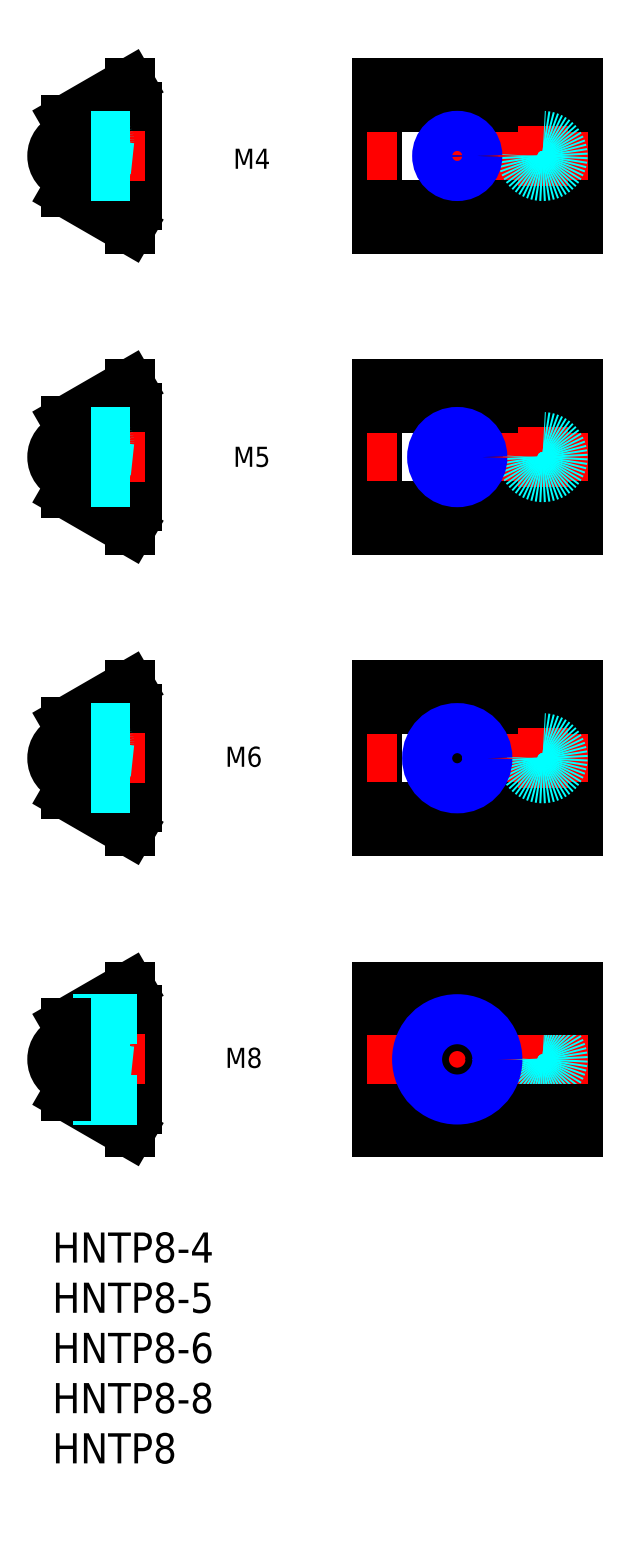
<metadata>
{"format":"dxf","ext":"dxf","renderer":"ezdxf+matplotlib","layout":"modelspace","background":"white","min_lineweight":24,"dpi":150}
</metadata>
<code>
0
SECTION
2
ENTITIES
0
INSERT
8
MSM_CONTINUOUS
2
*U10
10
0
20
0
30
0
0
INSERT
8
MSM_CONTINUOUS
2
*U11
10
0
20
0
30
0
0
LINE
8
MSM_CONTINUOUS
10
52.34
20
10
30
0
11
52.34
21
24.5
31
0
0
LINE
8
MSM_CONTINUOUS
10
32.34
20
24.5
30
0
11
32.34
21
10
31
0
0
LINE
8
MSM_CENTER
10
53.34
20
17.25
30
0
11
31.34
21
17.25
31
0
0
LINE
8
MSM_CENTER
10
40.34
20
12.15
30
0
11
40.34
21
22.35
31
0
0
LINE
8
MSM_CENTER
10
48.84
20
20.25
30
0
11
48.84
21
14.25
31
0
0
CIRCLE
8
MSM_DASHED
10
48.84
20
17.25
30
0
40
2
0
LINE
8
MSM_CONTINUOUS
10
8.4
20
22.15
30
0
11
8.4
21
12.35
31
0
0
LINE
8
MSM_DASHED
10
6.3
20
19.35
30
0
11
6.3
21
15.15
31
0
0
LINE
8
MSM_CONTINUOUS
10
8.4
20
12.35
30
0
11
7.7
21
12.35
31
0
0
LINE
8
MSM_CONTINUOUS
10
7.7
20
12.35
30
0
11
7.7
21
10
31
0
0
LINE
8
MSM_CONTINUOUS
10
8.4
20
22.15
30
0
11
7.7
21
22.15
31
0
0
LINE
8
MSM_CONTINUOUS
10
7.7
20
22.15
30
0
11
7.7
21
24.5
31
0
0
LINE
8
MSM_CENTER
10
9.2
20
17.25
30
0
11
-1
21
17.25
31
0
0
LINE
8
MSM_DASHED
10
1.4
20
15.15
30
0
11
6.3
21
15.15
31
0
0
LINE
8
MSM_DASHED
10
1.4
20
19.35
30
0
11
6.3
21
19.35
31
0
0
CIRCLE
8
MSM_DASHED
10
3.542
20
18.8
30
0
40
0.15
0
CIRCLE
8
MSM_DASHED
10
3.211
20
15.7
30
0
40
0.15
0
LINE
8
MSM_DASHED
10
3.691
20
18.78
30
0
11
3.36
21
15.68
31
0
0
LINE
8
MSM_DASHED
10
3.393
20
18.82
30
0
11
3.062
21
15.72
31
0
0
LINE
8
MSM_DASHED
10
3.757
20
17.58
30
0
11
3.692
21
18.81
31
0
0
LINE
8
MSM_DASHED
10
3.557
20
15.69
30
0
11
3.492
21
16.92
31
0
0
CIRCLE
8
MSM_DASHED
10
4.038
20
18.8
30
0
40
0.15
0
CIRCLE
8
MSM_DASHED
10
3.707
20
15.7
30
0
40
0.15
0
LINE
8
MSM_DASHED
10
4.187
20
18.78
30
0
11
3.856
21
15.68
31
0
0
LINE
8
MSM_DASHED
10
3.889
20
18.82
30
0
11
3.558
21
15.72
31
0
0
LINE
8
MSM_DASHED
10
4.253
20
17.58
30
0
11
4.188
21
18.81
31
0
0
LINE
8
MSM_DASHED
10
4.054
20
15.69
30
0
11
3.988
21
16.92
31
0
0
CIRCLE
8
MSM_DASHED
10
4.534
20
18.8
30
0
40
0.15
0
CIRCLE
8
MSM_DASHED
10
4.203
20
15.7
30
0
40
0.15
0
LINE
8
MSM_DASHED
10
4.683
20
18.78
30
0
11
4.353
21
15.68
31
0
0
LINE
8
MSM_DASHED
10
4.385
20
18.82
30
0
11
4.054
21
15.72
31
0
0
LINE
8
MSM_DASHED
10
4.75
20
17.58
30
0
11
4.684
21
18.81
31
0
0
LINE
8
MSM_DASHED
10
4.55
20
15.69
30
0
11
4.484
21
16.92
31
0
0
CIRCLE
8
MSM_DASHED
10
5.031
20
18.8
30
0
40
0.15
0
CIRCLE
8
MSM_DASHED
10
4.7
20
15.7
30
0
40
0.15
0
LINE
8
MSM_DASHED
10
5.18
20
18.78
30
0
11
4.849
21
15.68
31
0
0
LINE
8
MSM_DASHED
10
4.881
20
18.82
30
0
11
4.551
21
15.72
31
0
0
LINE
8
MSM_DASHED
10
5.246
20
17.58
30
0
11
5.18
21
18.81
31
0
0
LINE
8
MSM_DASHED
10
5.046
20
15.69
30
0
11
4.981
21
16.92
31
0
0
CIRCLE
8
MSM_DASHED
10
5.527
20
18.8
30
0
40
0.15
0
CIRCLE
8
MSM_DASHED
10
5.196
20
15.7
30
0
40
0.15
0
LINE
8
MSM_DASHED
10
5.676
20
18.78
30
0
11
5.345
21
15.68
31
0
0
LINE
8
MSM_DASHED
10
5.378
20
18.82
30
0
11
5.047
21
15.72
31
0
0
ARC
8
MSM_DASHED
10
2
20
17.25
30
0
40
2
50
252.5
51
107.5
0
ARC
8
MSM_CONTINUOUS
10
7.7
20
23.15
30
0
40
0.1
50
270
51
90
0
ARC
8
MSM_CONTINUOUS
10
7.7
20
11.35
30
0
40
0.1
50
270
51
90
0
LINE
8
MSM_CONTINUOUS
10
1.4
20
20.86
30
0
11
7.7
21
24.5
31
0
0
LINE
8
MSM_CONTINUOUS
10
1.4
20
13.64
30
0
11
7.7
21
10
31
0
0
LINE
8
MSM_CONTINUOUS
10
32.34
20
22.15
30
0
11
52.34
21
22.15
31
0
0
LINE
8
MSM_CONTINUOUS
10
32.34
20
12.35
30
0
11
52.34
21
12.35
31
0
0
LINE
8
MSM_CONTINUOUS
10
32.34
20
24.5
30
0
11
52.34
21
24.5
31
0
0
LINE
8
MSM_CONTINUOUS
10
32.34
20
10
30
0
11
52.34
21
10
31
0
0
LINE
8
MSM_CONTINUOUS
10
52.34
20
40
30
0
11
52.34
21
54.5
31
0
0
LINE
8
MSM_CONTINUOUS
10
32.34
20
54.5
30
0
11
32.34
21
40
31
0
0
LINE
8
MSM_CENTER
10
53.34
20
47.25
30
0
11
31.34
21
47.25
31
0
0
LINE
8
MSM_CENTER
10
40.34
20
42.15
30
0
11
40.34
21
52.35
31
0
0
LINE
8
MSM_CONTINUOUS
10
32.34
20
42.35
30
0
11
52.34
21
42.35
31
0
0
LINE
8
MSM_CONTINUOUS
10
32.34
20
40
30
0
11
52.34
21
40
31
0
0
LINE
8
MSM_CONTINUOUS
10
32.34
20
52.15
30
0
11
52.34
21
52.15
31
0
0
LINE
8
MSM_CONTINUOUS
10
32.34
20
54.5
30
0
11
52.34
21
54.5
31
0
0
LINE
8
MSM_CENTER
10
48.84
20
50.25
30
0
11
48.84
21
44.25
31
0
0
CIRCLE
8
MSM_DASHED
10
48.84
20
47.25
30
0
40
2
0
LINE
8
MSM_CONTINUOUS
10
8.4
20
52.15
30
0
11
8.4
21
42.35
31
0
0
LINE
8
MSM_DASHED
10
6.3
20
49.35
30
0
11
6.3
21
45.15
31
0
0
LINE
8
MSM_CONTINUOUS
10
8.4
20
42.35
30
0
11
7.7
21
42.35
31
0
0
LINE
8
MSM_CONTINUOUS
10
7.7
20
42.35
30
0
11
7.7
21
40
31
0
0
LINE
8
MSM_CONTINUOUS
10
8.4
20
52.15
30
0
11
7.7
21
52.15
31
0
0
LINE
8
MSM_CONTINUOUS
10
7.7
20
52.15
30
0
11
7.7
21
54.5
31
0
0
LINE
8
MSM_CENTER
10
9.2
20
47.25
30
0
11
-1
21
47.25
31
0
0
LINE
8
MSM_DASHED
10
1.4
20
45.15
30
0
11
6.3
21
45.15
31
0
0
LINE
8
MSM_DASHED
10
1.4
20
49.35
30
0
11
6.3
21
49.35
31
0
0
CIRCLE
8
MSM_DASHED
10
3.542
20
48.8
30
0
40
0.15
0
CIRCLE
8
MSM_DASHED
10
3.211
20
45.7
30
0
40
0.15
0
LINE
8
MSM_DASHED
10
3.691
20
48.78
30
0
11
3.36
21
45.68
31
0
0
LINE
8
MSM_DASHED
10
3.393
20
48.82
30
0
11
3.062
21
45.72
31
0
0
LINE
8
MSM_DASHED
10
3.757
20
47.58
30
0
11
3.692
21
48.81
31
0
0
LINE
8
MSM_DASHED
10
3.557
20
45.69
30
0
11
3.492
21
46.92
31
0
0
CIRCLE
8
MSM_DASHED
10
4.038
20
48.8
30
0
40
0.15
0
CIRCLE
8
MSM_DASHED
10
3.707
20
45.7
30
0
40
0.15
0
LINE
8
MSM_DASHED
10
4.187
20
48.78
30
0
11
3.856
21
45.68
31
0
0
LINE
8
MSM_DASHED
10
3.889
20
48.82
30
0
11
3.558
21
45.72
31
0
0
LINE
8
MSM_DASHED
10
4.253
20
47.58
30
0
11
4.188
21
48.81
31
0
0
LINE
8
MSM_DASHED
10
4.054
20
45.69
30
0
11
3.988
21
46.92
31
0
0
CIRCLE
8
MSM_DASHED
10
4.534
20
48.8
30
0
40
0.15
0
CIRCLE
8
MSM_DASHED
10
4.203
20
45.7
30
0
40
0.15
0
LINE
8
MSM_DASHED
10
4.683
20
48.78
30
0
11
4.353
21
45.68
31
0
0
LINE
8
MSM_DASHED
10
4.385
20
48.82
30
0
11
4.054
21
45.72
31
0
0
LINE
8
MSM_DASHED
10
4.75
20
47.58
30
0
11
4.684
21
48.81
31
0
0
LINE
8
MSM_DASHED
10
4.55
20
45.69
30
0
11
4.484
21
46.92
31
0
0
CIRCLE
8
MSM_DASHED
10
5.031
20
48.8
30
0
40
0.15
0
CIRCLE
8
MSM_DASHED
10
4.7
20
45.7
30
0
40
0.15
0
LINE
8
MSM_DASHED
10
5.18
20
48.78
30
0
11
4.849
21
45.68
31
0
0
LINE
8
MSM_DASHED
10
4.881
20
48.82
30
0
11
4.551
21
45.72
31
0
0
LINE
8
MSM_DASHED
10
5.246
20
47.58
30
0
11
5.18
21
48.81
31
0
0
LINE
8
MSM_DASHED
10
5.046
20
45.69
30
0
11
4.981
21
46.92
31
0
0
CIRCLE
8
MSM_DASHED
10
5.527
20
48.8
30
0
40
0.15
0
CIRCLE
8
MSM_DASHED
10
5.196
20
45.7
30
0
40
0.15
0
LINE
8
MSM_DASHED
10
5.676
20
48.78
30
0
11
5.345
21
45.68
31
0
0
LINE
8
MSM_DASHED
10
5.378
20
48.82
30
0
11
5.047
21
45.72
31
0
0
ARC
8
MSM_DASHED
10
2
20
47.25
30
0
40
2
50
252.5
51
107.5
0
ARC
8
MSM_CONTINUOUS
10
7.7
20
53.15
30
0
40
0.1
50
270
51
90
0
ARC
8
MSM_CONTINUOUS
10
7.7
20
41.35
30
0
40
0.1
50
270
51
90
0
LINE
8
MSM_CONTINUOUS
10
1.4
20
50.86
30
0
11
7.7
21
54.5
31
0
0
LINE
8
MSM_CONTINUOUS
10
1.4
20
43.64
30
0
11
7.7
21
40
31
0
0
LINE
8
MSM_CONTINUOUS
10
52.34
20
70
30
0
11
52.34
21
84.5
31
0
0
LINE
8
MSM_CONTINUOUS
10
32.34
20
84.5
30
0
11
32.34
21
70
31
0
0
LINE
8
MSM_CENTER
10
53.34
20
77.25
30
0
11
31.34
21
77.25
31
0
0
LINE
8
MSM_CENTER
10
40.34
20
72.15
30
0
11
40.34
21
82.35
31
0
0
LINE
8
MSM_CONTINUOUS
10
32.34
20
72.35
30
0
11
52.34
21
72.35
31
0
0
LINE
8
MSM_CONTINUOUS
10
32.34
20
70
30
0
11
52.34
21
70
31
0
0
LINE
8
MSM_CONTINUOUS
10
32.34
20
82.15
30
0
11
52.34
21
82.15
31
0
0
LINE
8
MSM_CONTINUOUS
10
32.34
20
84.5
30
0
11
52.34
21
84.5
31
0
0
LINE
8
MSM_CENTER
10
48.84
20
80.25
30
0
11
48.84
21
74.25
31
0
0
CIRCLE
8
MSM_DASHED
10
48.84
20
77.25
30
0
40
2
0
LINE
8
MSM_CONTINUOUS
10
8.4
20
82.15
30
0
11
8.4
21
72.35
31
0
0
LINE
8
MSM_DASHED
10
6.3
20
79.35
30
0
11
6.3
21
75.15
31
0
0
LINE
8
MSM_CONTINUOUS
10
8.4
20
72.35
30
0
11
7.7
21
72.35
31
0
0
LINE
8
MSM_CONTINUOUS
10
7.7
20
72.35
30
0
11
7.7
21
70
31
0
0
LINE
8
MSM_CONTINUOUS
10
8.4
20
82.15
30
0
11
7.7
21
82.15
31
0
0
LINE
8
MSM_CONTINUOUS
10
7.7
20
82.15
30
0
11
7.7
21
84.5
31
0
0
LINE
8
MSM_CENTER
10
9.2
20
77.25
30
0
11
-1
21
77.25
31
0
0
LINE
8
MSM_DASHED
10
1.4
20
75.15
30
0
11
6.3
21
75.15
31
0
0
LINE
8
MSM_DASHED
10
1.4
20
79.35
30
0
11
6.3
21
79.35
31
0
0
CIRCLE
8
MSM_DASHED
10
3.542
20
78.8
30
0
40
0.15
0
CIRCLE
8
MSM_DASHED
10
3.211
20
75.7
30
0
40
0.15
0
LINE
8
MSM_DASHED
10
3.691
20
78.78
30
0
11
3.36
21
75.68
31
0
0
LINE
8
MSM_DASHED
10
3.393
20
78.82
30
0
11
3.062
21
75.72
31
0
0
LINE
8
MSM_DASHED
10
3.757
20
77.58
30
0
11
3.692
21
78.81
31
0
0
LINE
8
MSM_DASHED
10
3.557
20
75.69
30
0
11
3.492
21
76.92
31
0
0
CIRCLE
8
MSM_DASHED
10
4.038
20
78.8
30
0
40
0.15
0
CIRCLE
8
MSM_DASHED
10
3.707
20
75.7
30
0
40
0.15
0
LINE
8
MSM_DASHED
10
4.187
20
78.78
30
0
11
3.856
21
75.68
31
0
0
LINE
8
MSM_DASHED
10
3.889
20
78.82
30
0
11
3.558
21
75.72
31
0
0
LINE
8
MSM_DASHED
10
4.253
20
77.58
30
0
11
4.188
21
78.81
31
0
0
LINE
8
MSM_DASHED
10
4.054
20
75.69
30
0
11
3.988
21
76.92
31
0
0
CIRCLE
8
MSM_DASHED
10
4.534
20
78.8
30
0
40
0.15
0
CIRCLE
8
MSM_DASHED
10
4.203
20
75.7
30
0
40
0.15
0
LINE
8
MSM_DASHED
10
4.683
20
78.78
30
0
11
4.353
21
75.68
31
0
0
LINE
8
MSM_DASHED
10
4.385
20
78.82
30
0
11
4.054
21
75.72
31
0
0
LINE
8
MSM_DASHED
10
4.75
20
77.58
30
0
11
4.684
21
78.81
31
0
0
LINE
8
MSM_DASHED
10
4.55
20
75.69
30
0
11
4.484
21
76.92
31
0
0
CIRCLE
8
MSM_DASHED
10
5.031
20
78.8
30
0
40
0.15
0
CIRCLE
8
MSM_DASHED
10
4.7
20
75.7
30
0
40
0.15
0
LINE
8
MSM_DASHED
10
5.18
20
78.78
30
0
11
4.849
21
75.68
31
0
0
LINE
8
MSM_DASHED
10
4.881
20
78.82
30
0
11
4.551
21
75.72
31
0
0
LINE
8
MSM_DASHED
10
5.246
20
77.58
30
0
11
5.18
21
78.81
31
0
0
LINE
8
MSM_DASHED
10
5.046
20
75.69
30
0
11
4.981
21
76.92
31
0
0
CIRCLE
8
MSM_DASHED
10
5.527
20
78.8
30
0
40
0.15
0
CIRCLE
8
MSM_DASHED
10
5.196
20
75.7
30
0
40
0.15
0
LINE
8
MSM_DASHED
10
5.676
20
78.78
30
0
11
5.345
21
75.68
31
0
0
LINE
8
MSM_DASHED
10
5.378
20
78.82
30
0
11
5.047
21
75.72
31
0
0
ARC
8
MSM_DASHED
10
2
20
77.25
30
0
40
2
50
252.5
51
107.5
0
ARC
8
MSM_CONTINUOUS
10
7.7
20
83.15
30
0
40
0.1
50
270
51
90
0
ARC
8
MSM_CONTINUOUS
10
7.7
20
71.35
30
0
40
0.1
50
270
51
90
0
LINE
8
MSM_CONTINUOUS
10
1.4
20
80.86
30
0
11
7.7
21
84.5
31
0
0
LINE
8
MSM_CONTINUOUS
10
1.4
20
73.64
30
0
11
7.7
21
70
31
0
0
LINE
8
MSM_CONTINUOUS
10
52.34
20
100
30
0
11
52.34
21
114.5
31
0
0
LINE
8
MSM_CONTINUOUS
10
32.34
20
114.5
30
0
11
32.34
21
100
31
0
0
LINE
8
MSM_CENTER
10
53.34
20
107.2
30
0
11
31.34
21
107.2
31
0
0
LINE
8
MSM_CENTER
10
40.34
20
102.1
30
0
11
40.34
21
112.4
31
0
0
LINE
8
MSM_CONTINUOUS
10
32.34
20
102.3
30
0
11
52.34
21
102.3
31
0
0
LINE
8
MSM_CONTINUOUS
10
32.34
20
100
30
0
11
52.34
21
100
31
0
0
LINE
8
MSM_CONTINUOUS
10
32.34
20
112.1
30
0
11
52.34
21
112.1
31
0
0
LINE
8
MSM_CONTINUOUS
10
32.34
20
114.5
30
0
11
52.34
21
114.5
31
0
0
LINE
8
MSM_CENTER
10
48.84
20
110.2
30
0
11
48.84
21
104.2
31
0
0
CIRCLE
8
MSM_DASHED
10
48.84
20
107.2
30
0
40
2
0
LINE
8
MSM_CONTINUOUS
10
8.4
20
112.2
30
0
11
8.4
21
102.3
31
0
0
LINE
8
MSM_DASHED
10
6.3
20
109.3
30
0
11
6.3
21
105.1
31
0
0
LINE
8
MSM_CONTINUOUS
10
8.4
20
102.3
30
0
11
7.7
21
102.3
31
0
0
LINE
8
MSM_CONTINUOUS
10
7.7
20
102.3
30
0
11
7.7
21
100
31
0
0
LINE
8
MSM_CONTINUOUS
10
8.4
20
112.2
30
0
11
7.7
21
112.2
31
0
0
LINE
8
MSM_CONTINUOUS
10
7.7
20
112.2
30
0
11
7.7
21
114.5
31
0
0
LINE
8
MSM_CENTER
10
9.2
20
107.2
30
0
11
-1
21
107.2
31
0
0
LINE
8
MSM_DASHED
10
1.4
20
105.2
30
0
11
6.3
21
105.1
31
0
0
LINE
8
MSM_DASHED
10
1.4
20
109.3
30
0
11
6.3
21
109.3
31
0
0
CIRCLE
8
MSM_DASHED
10
3.542
20
108.8
30
0
40
0.15
0
CIRCLE
8
MSM_DASHED
10
3.211
20
105.7
30
0
40
0.15
0
LINE
8
MSM_DASHED
10
3.691
20
108.8
30
0
11
3.36
21
105.7
31
0
0
LINE
8
MSM_DASHED
10
3.393
20
108.8
30
0
11
3.062
21
105.7
31
0
0
LINE
8
MSM_DASHED
10
3.757
20
107.6
30
0
11
3.692
21
108.8
31
0
0
LINE
8
MSM_DASHED
10
3.557
20
105.7
30
0
11
3.492
21
106.9
31
0
0
CIRCLE
8
MSM_DASHED
10
4.038
20
108.8
30
0
40
0.15
0
CIRCLE
8
MSM_DASHED
10
3.707
20
105.7
30
0
40
0.15
0
LINE
8
MSM_DASHED
10
4.187
20
108.8
30
0
11
3.856
21
105.7
31
0
0
LINE
8
MSM_DASHED
10
3.889
20
108.8
30
0
11
3.558
21
105.7
31
0
0
LINE
8
MSM_DASHED
10
4.253
20
107.6
30
0
11
4.188
21
108.8
31
0
0
LINE
8
MSM_DASHED
10
4.054
20
105.7
30
0
11
3.988
21
106.9
31
0
0
CIRCLE
8
MSM_DASHED
10
4.534
20
108.8
30
0
40
0.15
0
CIRCLE
8
MSM_DASHED
10
4.203
20
105.7
30
0
40
0.15
0
LINE
8
MSM_DASHED
10
4.683
20
108.8
30
0
11
4.353
21
105.7
31
0
0
LINE
8
MSM_DASHED
10
4.385
20
108.8
30
0
11
4.054
21
105.7
31
0
0
LINE
8
MSM_DASHED
10
4.75
20
107.6
30
0
11
4.684
21
108.8
31
0
0
LINE
8
MSM_DASHED
10
4.55
20
105.7
30
0
11
4.484
21
106.9
31
0
0
CIRCLE
8
MSM_DASHED
10
5.031
20
108.8
30
0
40
0.15
0
CIRCLE
8
MSM_DASHED
10
4.7
20
105.7
30
0
40
0.15
0
LINE
8
MSM_DASHED
10
5.18
20
108.8
30
0
11
4.849
21
105.7
31
0
0
LINE
8
MSM_DASHED
10
4.881
20
108.8
30
0
11
4.551
21
105.7
31
0
0
LINE
8
MSM_DASHED
10
5.246
20
107.6
30
0
11
5.18
21
108.8
31
0
0
LINE
8
MSM_DASHED
10
5.046
20
105.7
30
0
11
4.981
21
106.9
31
0
0
CIRCLE
8
MSM_DASHED
10
5.527
20
108.8
30
0
40
0.15
0
CIRCLE
8
MSM_DASHED
10
5.196
20
105.7
30
0
40
0.15
0
LINE
8
MSM_DASHED
10
5.676
20
108.8
30
0
11
5.345
21
105.7
31
0
0
LINE
8
MSM_DASHED
10
5.378
20
108.8
30
0
11
5.047
21
105.7
31
0
0
ARC
8
MSM_DASHED
10
2
20
107.2
30
0
40
2
50
252.5
51
107.5
0
ARC
8
MSM_CONTINUOUS
10
7.7
20
113.1
30
0
40
0.1
50
270
51
90
0
ARC
8
MSM_CONTINUOUS
10
7.7
20
101.3
30
0
40
0.1
50
270
51
90
0
LINE
8
MSM_CONTINUOUS
10
1.4
20
110.9
30
0
11
7.7
21
114.5
31
0
0
LINE
8
MSM_CONTINUOUS
10
1.4
20
103.6
30
0
11
7.7
21
100
31
0
0
TEXT
8
MSM_PART_NUMBER
10
18.21
20
76.03
30
0
40
2
1
M5
72
     4
11
19.87
21
77.03
31
0
0
TEXT
8
MSM_PART_NUMBER
10
18.21
20
105.7
30
0
40
2
1
M4
72
     4
11
19.87
21
106.7
31
0
0
TEXT
8
MSM_PART_NUMBER
10
17.41
20
46.15
30
0
40
2
1
M6
72
     4
11
19.07
21
47.15
31
0
0
TEXT
8
MSM_PART_NUMBER
10
17.41
20
16.15
30
0
40
2
1
M8
72
     4
11
19.07
21
17.15
31
0
0
CIRCLE
8
MSM_CONTINUOUS
10
40.34
20
107.2
30
0
40
1.621
0
CIRCLE
8
MSM_NARROW
10
40.34
20
107.2
30
0
40
2
0
LINE
8
MSM_DASHED
10
1.4
20
105.6
30
0
11
8.4
21
105.6
31
0
0
LINE
8
MSM_DASHED
10
1.4
20
105.2
30
0
11
8.4
21
105.2
31
0
0
LINE
8
MSM_DASHED
10
1.4
20
109.2
30
0
11
8.4
21
109.2
31
0
0
LINE
8
MSM_DASHED
10
1.4
20
108.9
30
0
11
8.4
21
108.9
31
0
0
CIRCLE
8
MSM_CONTINUOUS
10
40.34
20
77.25
30
0
40
2.067
0
CIRCLE
8
MSM_NARROW
10
40.34
20
77.25
30
0
40
2.5
0
LINE
8
MSM_DASHED
10
1.4
20
75.18
30
0
11
8.4
21
75.18
31
0
0
LINE
8
MSM_DASHED
10
1.4
20
74.75
30
0
11
8.4
21
74.75
31
0
0
LINE
8
MSM_DASHED
10
1.4
20
79.75
30
0
11
8.4
21
79.75
31
0
0
LINE
8
MSM_DASHED
10
1.4
20
79.32
30
0
11
8.4
21
79.32
31
0
0
CIRCLE
8
MSM_CONTINUOUS
10
40.34
20
47.25
30
0
40
2.458
0
CIRCLE
8
MSM_NARROW
10
40.34
20
47.25
30
0
40
3
0
LINE
8
MSM_DASHED
10
1.4
20
44.79
30
0
11
8.4
21
44.79
31
0
0
LINE
8
MSM_DASHED
10
1.4
20
44.25
30
0
11
8.4
21
44.25
31
0
0
LINE
8
MSM_DASHED
10
1.4
20
50.25
30
0
11
8.4
21
50.25
31
0
0
LINE
8
MSM_DASHED
10
1.4
20
49.71
30
0
11
8.4
21
49.71
31
0
0
CIRCLE
8
MSM_CONTINUOUS
10
40.34
20
17.25
30
0
40
3.324
0
CIRCLE
8
MSM_NARROW
10
40.34
20
17.25
30
0
40
4
0
LINE
8
MSM_DASHED
10
1.4
20
13.93
30
0
11
8.4
21
13.93
31
0
0
LINE
8
MSM_DASHED
10
2.071
20
13.25
30
0
11
8.4
21
13.25
31
0
0
LINE
8
MSM_DASHED
10
2.071
20
21.25
30
0
11
8.4
21
21.25
31
0
0
LINE
8
MSM_DASHED
10
1.4
20
20.57
30
0
11
8.4
21
20.57
31
0
0
ARC
8
MSM_CONTINUOUS
10
2
20
17.25
30
0
40
2
50
107.5
51
252.5
0
LINE
8
MSM_CONTINUOUS
10
1.4
20
20.86
30
0
11
1.4
21
13.64
31
0
0
LINE
8
MSM_CONTINUOUS
10
1.4
20
50.86
30
0
11
1.4
21
43.64
31
0
0
ARC
8
MSM_CONTINUOUS
10
2
20
47.25
30
0
40
2
50
107.5
51
252.5
0
LINE
8
MSM_CONTINUOUS
10
1.4
20
80.86
30
0
11
1.4
21
73.64
31
0
0
ARC
8
MSM_CONTINUOUS
10
2
20
77.25
30
0
40
2
50
107.5
51
252.5
0
LINE
8
MSM_CONTINUOUS
10
1.4
20
110.9
30
0
11
1.4
21
103.6
31
0
0
ARC
8
MSM_CONTINUOUS
10
2
20
107.2
30
0
40
2
50
107.5
51
252.5
0
INSERT
8
MSM_CONTINUOUS
2
*U12
10
0
20
0
30
0
0
INSERT
8
MSM_CONTINUOUS
2
*U13
10
0
20
0
30
0
0
INSERT
8
MSM_CONTINUOUS
2
*U14
10
0
20
0
30
0
0
ENDSEC
0
EOF

</code>
